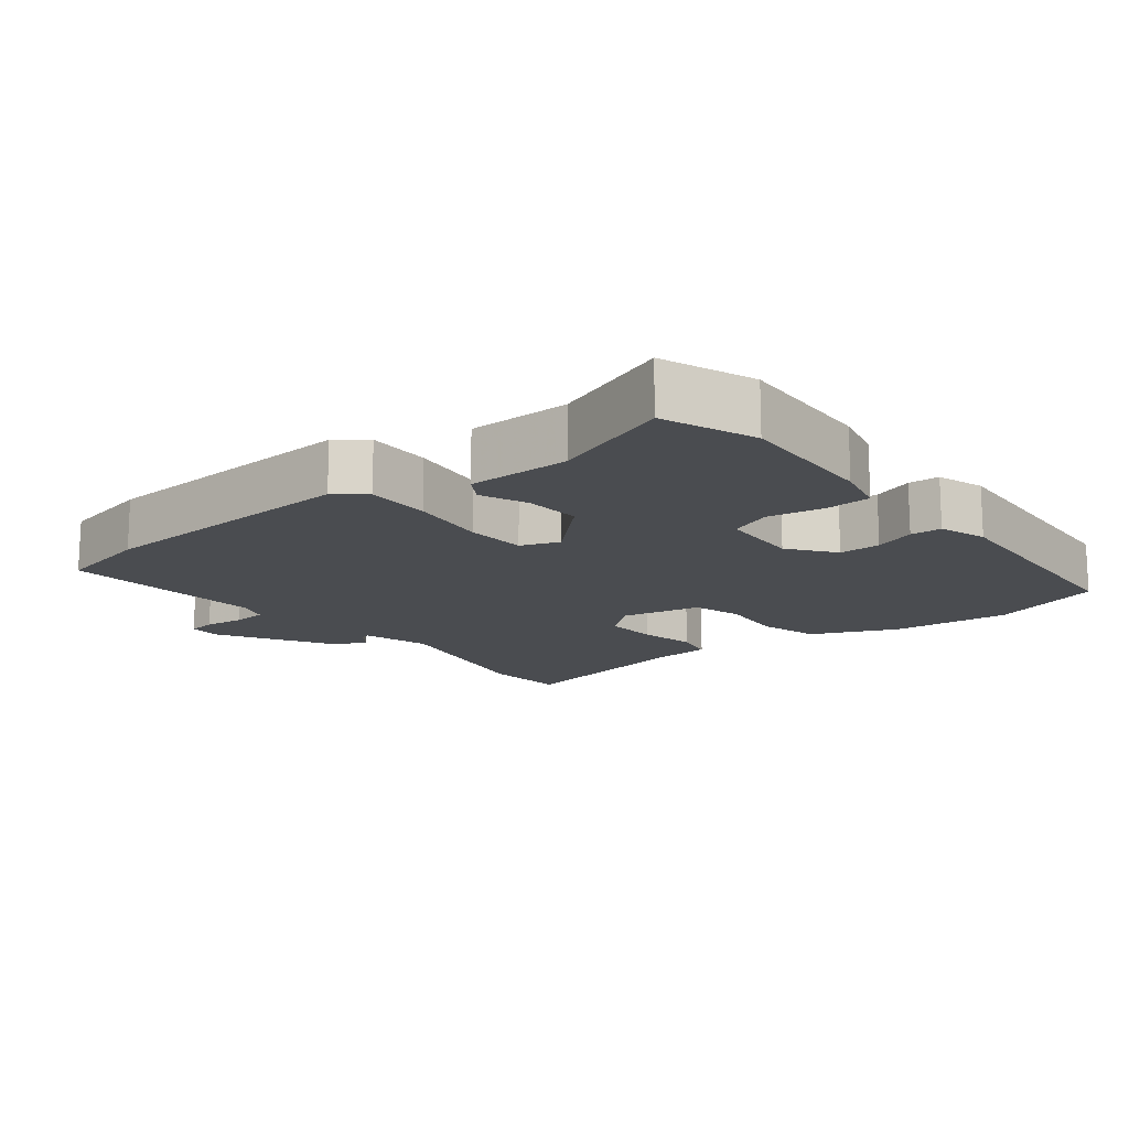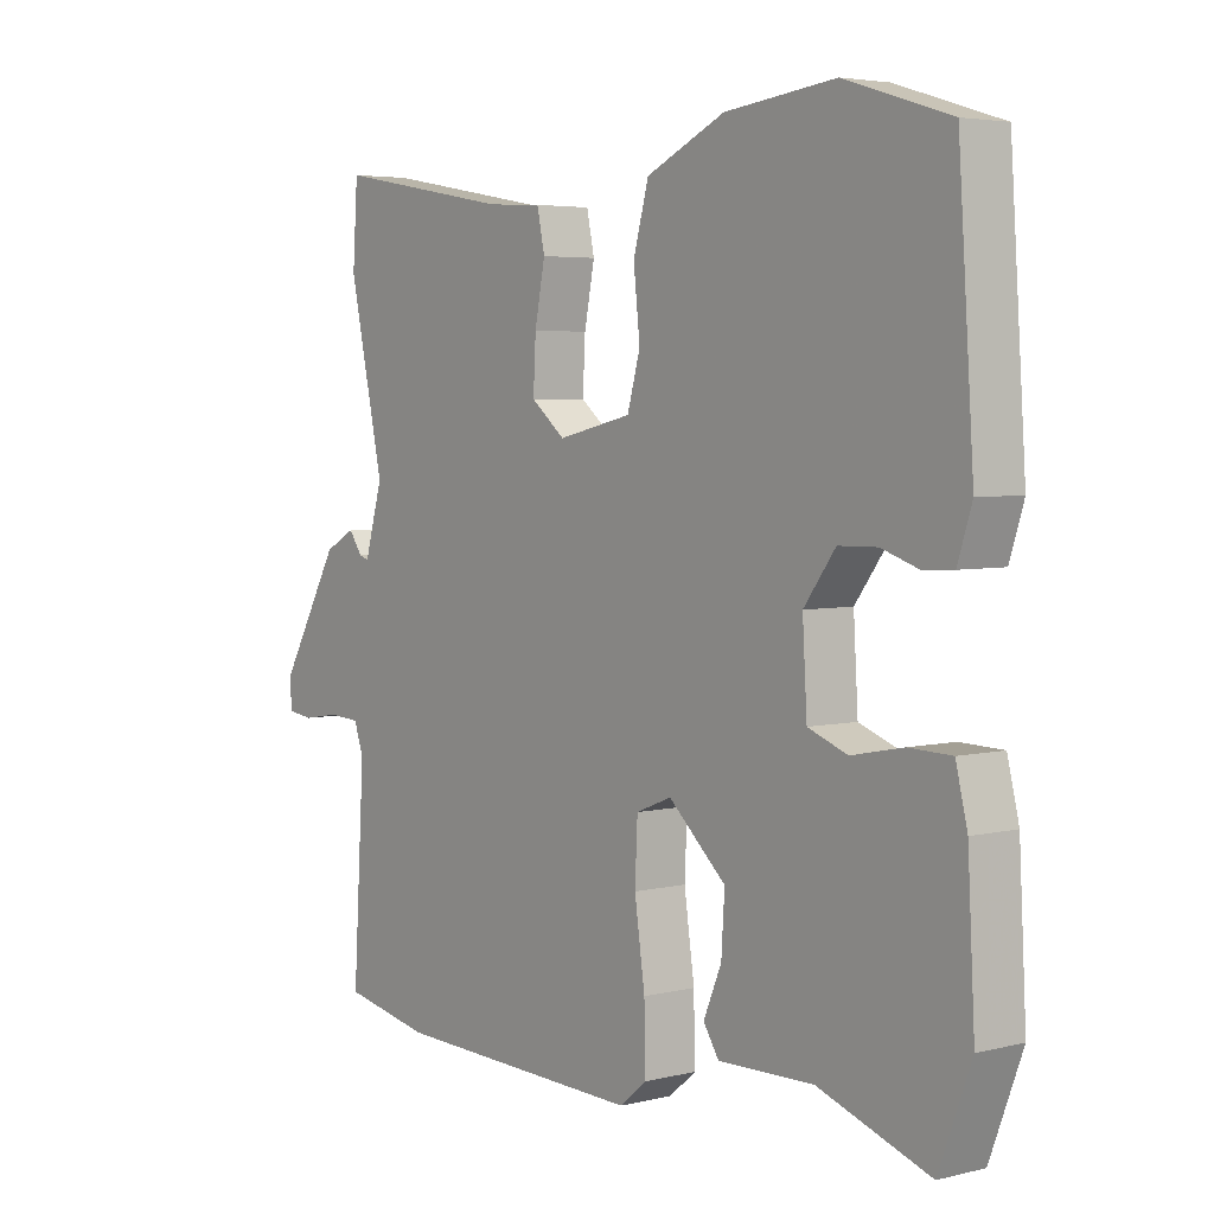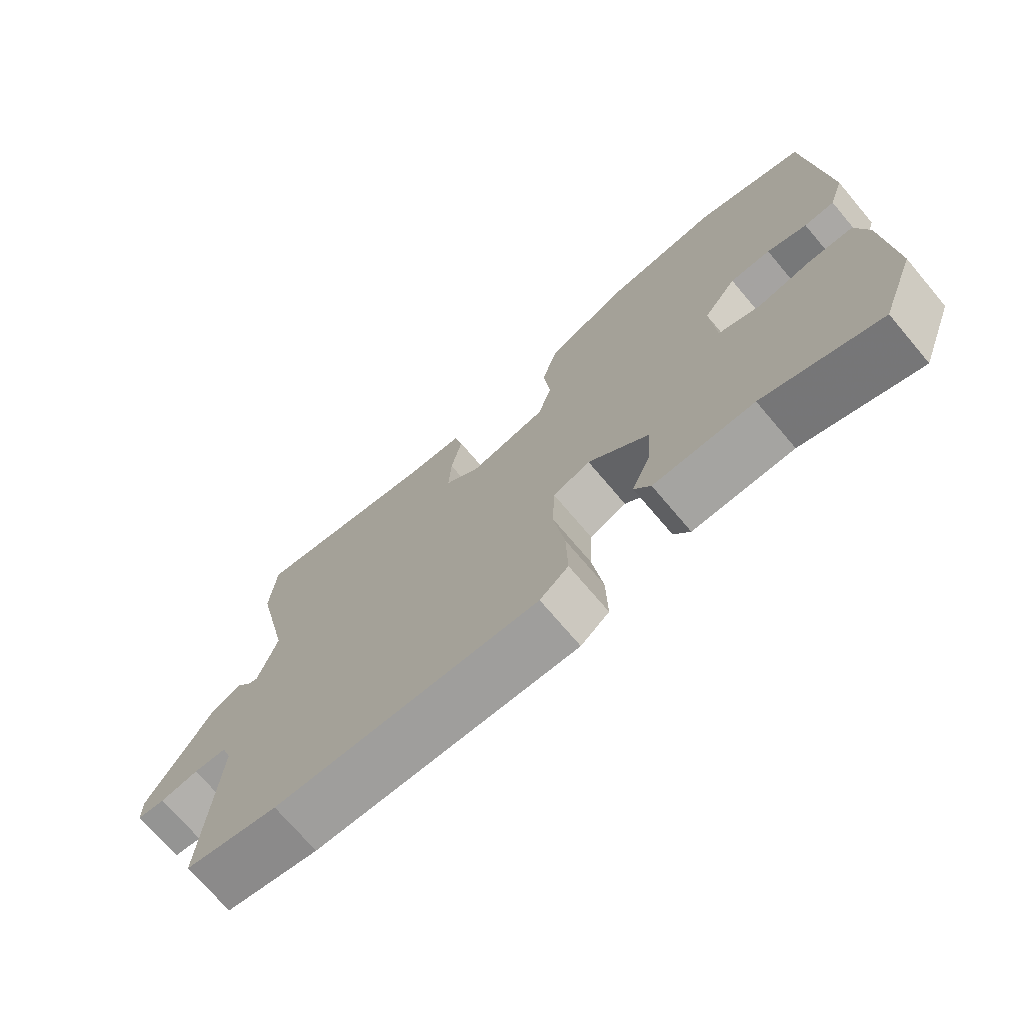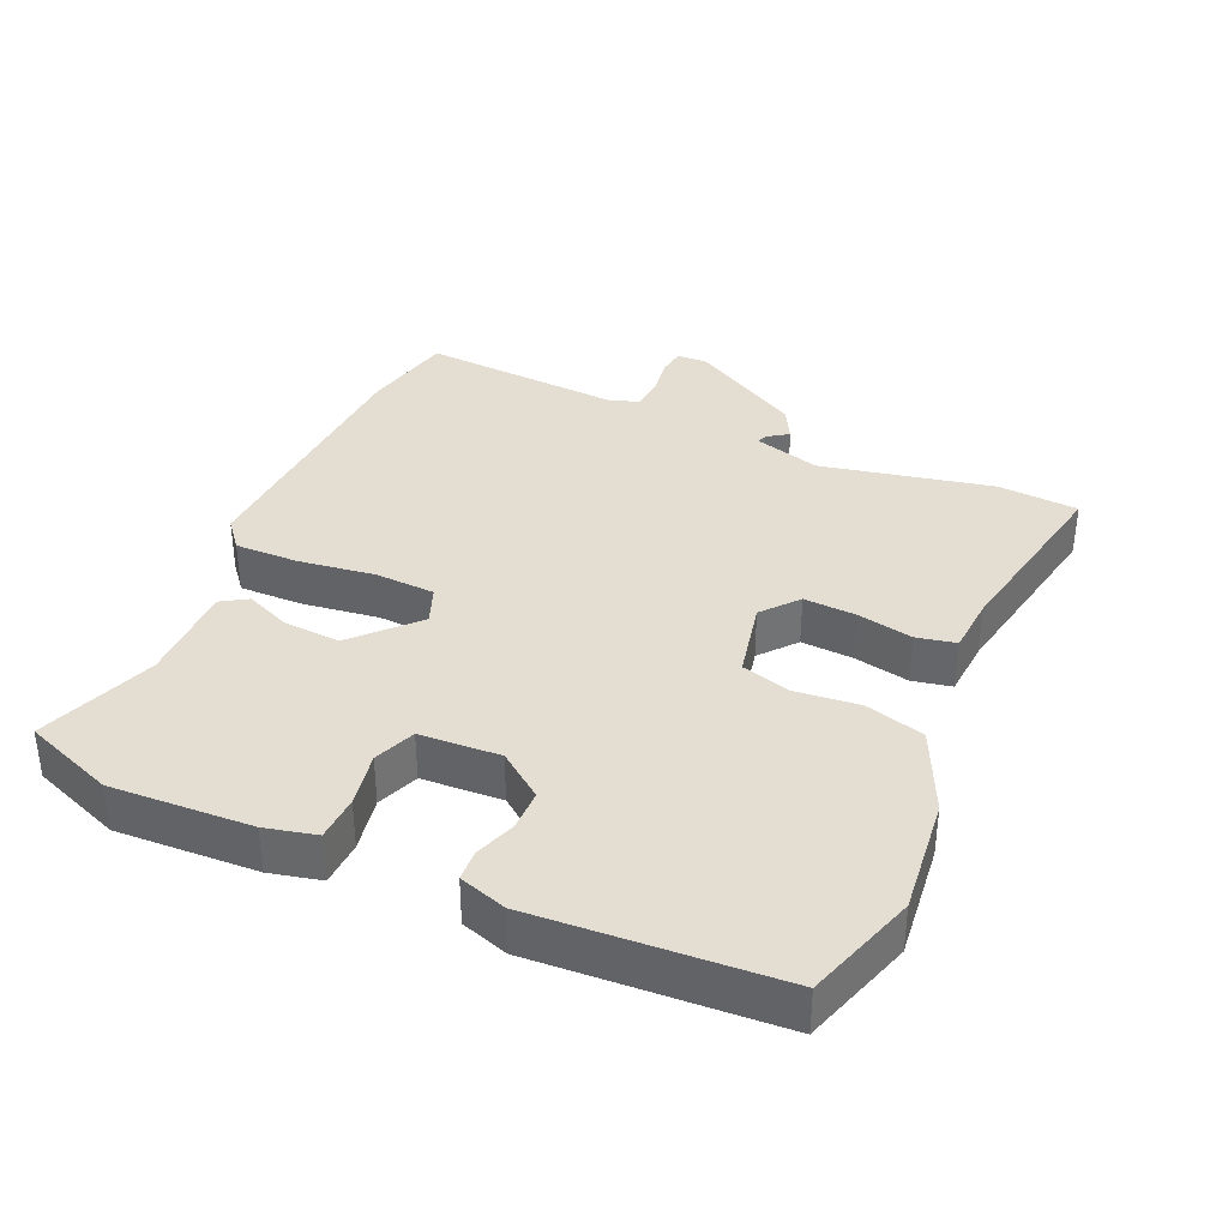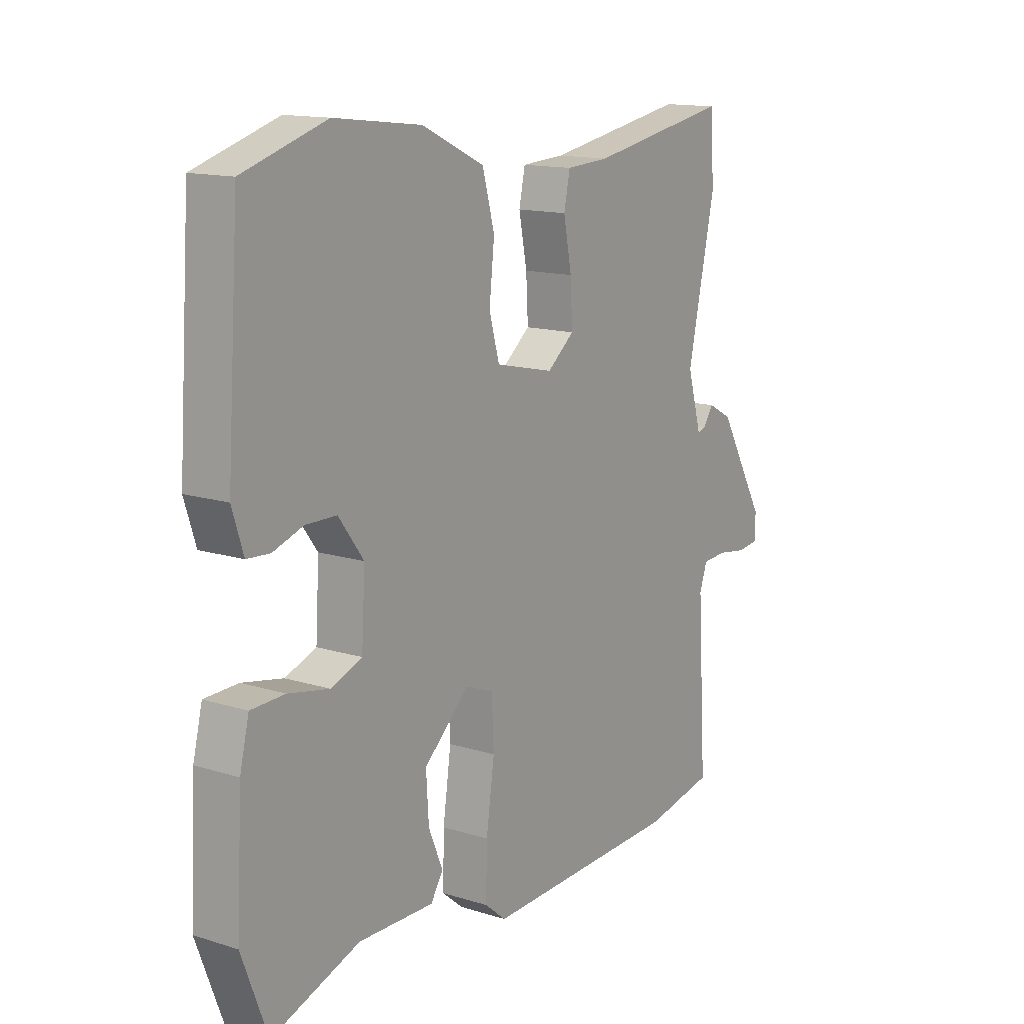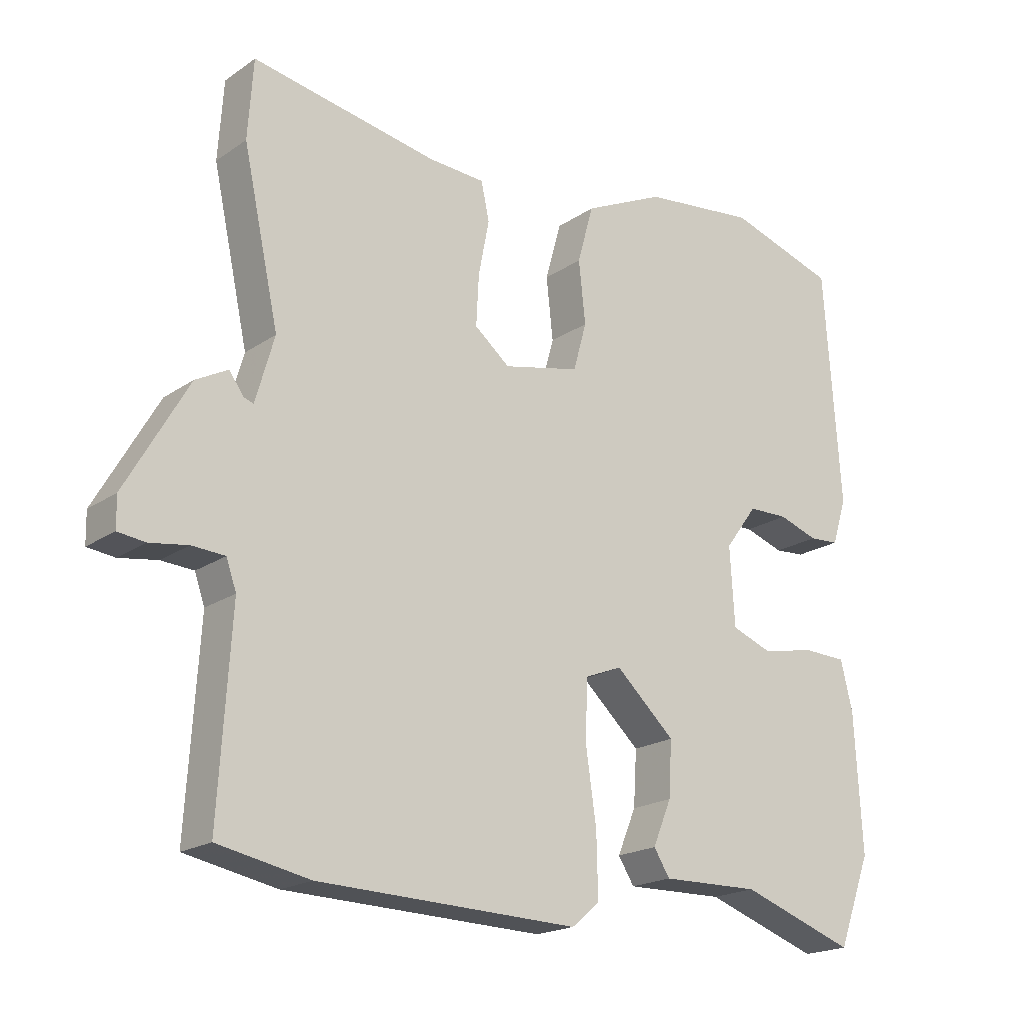
<metadata>
{"format":"obj","ext":"obj","renderer":"f3d","projection":"perspective","resolution":1024,"background":"white","views":[{"elev":-15.0,"azim":-140.7,"up":"+Y"},{"elev":4.2,"azim":-128.4,"up":"+Z"},{"elev":-72.4,"azim":-139.7,"up":"+Z"},{"elev":36.1,"azim":-65.6,"up":"+Y"},{"elev":14.1,"azim":-55.5,"up":"+Z"},{"elev":-19.5,"azim":141.4,"up":"+Z"}]}
</metadata>
<code>
v 0.5 0.07 0.505
v 0.508 0.07 0.387
v 0.454 0.07 0.138
v 0.482 0.07 0.04
v 0.497 0.07 0.045
v 0.518 0.07 0.075
v 0.566 0.07 0.049
v 0.659 0.07 -0.114
v 0.658 0.07 -0.16
v 0.617 0.07 -0.165
v 0.56 0.07 -0.156
v 0.511 0.07 -0.159
v 0.496 0.07 -0.202
v 0.514 0.07 -0.497
v 0.377 0.07 -0.524
v -0.012 0.07 -0.536
v -0.054 0.07 -0.501
v -0.052 0.07 -0.408
v -0.036 0.07 -0.296
v -0.04 0.07 -0.209
v -0.095 0.07 -0.187
v -0.184 0.07 -0.269
v -0.179 0.07 -0.351
v -0.151 0.07 -0.418
v -0.175 0.07 -0.456
v -0.323 0.07 -0.453
v -0.495 0.07 -0.513
v -0.545 0.07 -0.38
v -0.534 0.07 -0.175
v -0.516 0.07 -0.101
v -0.45 0.07 -0.099
v -0.37 0.07 -0.115
v -0.309 0.07 -0.092
v -0.302 0.07 0.025
v -0.351 0.07 0.091
v -0.411 0.07 0.092
v -0.47 0.07 0.072
v -0.515 0.07 0.075
v -0.537 0.07 0.144
v -0.513 0.07 0.496
v -0.35 0.07 0.547
v -0.179 0.07 0.527
v -0.057 0.07 0.47
v -0.033 0.07 0.383
v -0.043 0.07 0.29
v -0.023 0.07 0.218
v 0.092 0.07 0.192
v 0.145 0.07 0.235
v 0.141 0.07 0.311
v 0.125 0.07 0.393
v 0.137 0.07 0.45
v 0.222 0.07 0.455
v 0.5 0 0.505
v 0.508 0 0.387
v 0.454 0 0.138
v 0.482 0 0.04
v 0.497 0 0.045
v 0.518 0 0.075
v 0.566 0 0.049
v 0.659 0 -0.114
v 0.658 0 -0.16
v 0.617 0 -0.165
v 0.56 0 -0.156
v 0.511 0 -0.159
v 0.496 0 -0.202
v 0.514 0 -0.497
v 0.377 0 -0.524
v -0.012 0 -0.536
v -0.054 0 -0.501
v -0.052 0 -0.408
v -0.036 0 -0.296
v -0.04 0 -0.209
v -0.095 0 -0.187
v -0.184 0 -0.269
v -0.179 0 -0.351
v -0.151 0 -0.418
v -0.175 0 -0.456
v -0.323 0 -0.453
v -0.495 0 -0.513
v -0.545 0 -0.38
v -0.534 0 -0.175
v -0.516 0 -0.101
v -0.45 0 -0.099
v -0.37 0 -0.115
v -0.309 0 -0.092
v -0.302 0 0.025
v -0.351 0 0.091
v -0.411 0 0.092
v -0.47 0 0.072
v -0.515 0 0.075
v -0.537 0 0.144
v -0.513 0 0.496
v -0.35 0 0.547
v -0.179 0 0.527
v -0.057 0 0.47
v -0.033 0 0.383
v -0.043 0 0.29
v -0.023 0 0.218
v 0.092 0 0.192
v 0.145 0 0.235
v 0.141 0 0.311
v 0.125 0 0.393
v 0.137 0 0.45
v 0.222 0 0.455
f 49 50 51 52
f 1 2 3
f 52 1 3
f 49 52 3
f 48 49 3
f 47 48 3 4
f 46 47 4
f 43 44 45
f 42 43 45
f 41 42 45
f 40 41 45
f 39 40 45
f 38 39 45
f 37 38 45
f 36 37 45
f 35 36 45 46
f 34 35 46 4
f 30 31 32
f 29 30 32
f 28 29 32
f 27 28 32
f 26 27 32
f 26 32 33
f 25 26 33
f 24 25 33
f 23 24 33
f 22 23 33 34
f 17 18 19
f 16 17 19
f 15 16 19
f 14 15 19
f 13 14 19
f 12 13 19 20
f 9 10 11
f 8 9 11
f 7 8 11
f 6 7 11
f 5 6 11
f 4 5 11 12
f 12 20 21
f 4 12 21
f 34 4 21
f 21 22 34
f 104 103 102 101
f 55 54 53
f 55 53 104
f 55 104 101
f 55 101 100
f 56 55 100 99
f 56 99 98
f 97 96 95
f 97 95 94
f 97 94 93
f 97 93 92
f 97 92 91
f 97 91 90
f 97 90 89
f 97 89 88
f 98 97 88 87
f 56 98 87 86
f 84 83 82
f 84 82 81
f 84 81 80
f 84 80 79
f 84 79 78
f 85 84 78
f 85 78 77
f 85 77 76
f 85 76 75
f 86 85 75 74
f 71 70 69
f 71 69 68
f 71 68 67
f 71 67 66
f 71 66 65
f 72 71 65 64
f 63 62 61
f 63 61 60
f 63 60 59
f 63 59 58
f 63 58 57
f 64 63 57 56
f 73 72 64
f 73 64 56
f 73 56 86
f 86 74 73
f 1 53 54 2
f 2 54 55 3
f 3 55 56 4
f 4 56 57 5
f 5 57 58 6
f 6 58 59 7
f 7 59 60 8
f 8 60 61 9
f 9 61 62 10
f 10 62 63 11
f 11 63 64 12
f 12 64 65 13
f 13 65 66 14
f 14 66 67 15
f 15 67 68 16
f 16 68 69 17
f 17 69 70 18
f 18 70 71 19
f 19 71 72 20
f 20 72 73 21
f 21 73 74 22
f 22 74 75 23
f 23 75 76 24
f 24 76 77 25
f 25 77 78 26
f 26 78 79 27
f 27 79 80 28
f 28 80 81 29
f 29 81 82 30
f 30 82 83 31
f 31 83 84 32
f 32 84 85 33
f 33 85 86 34
f 34 86 87 35
f 35 87 88 36
f 36 88 89 37
f 37 89 90 38
f 38 90 91 39
f 39 91 92 40
f 40 92 93 41
f 41 93 94 42
f 42 94 95 43
f 43 95 96 44
f 44 96 97 45
f 45 97 98 46
f 46 98 99 47
f 47 99 100 48
f 48 100 101 49
f 49 101 102 50
f 50 102 103 51
f 51 103 104 52
f 52 104 53 1

</code>
